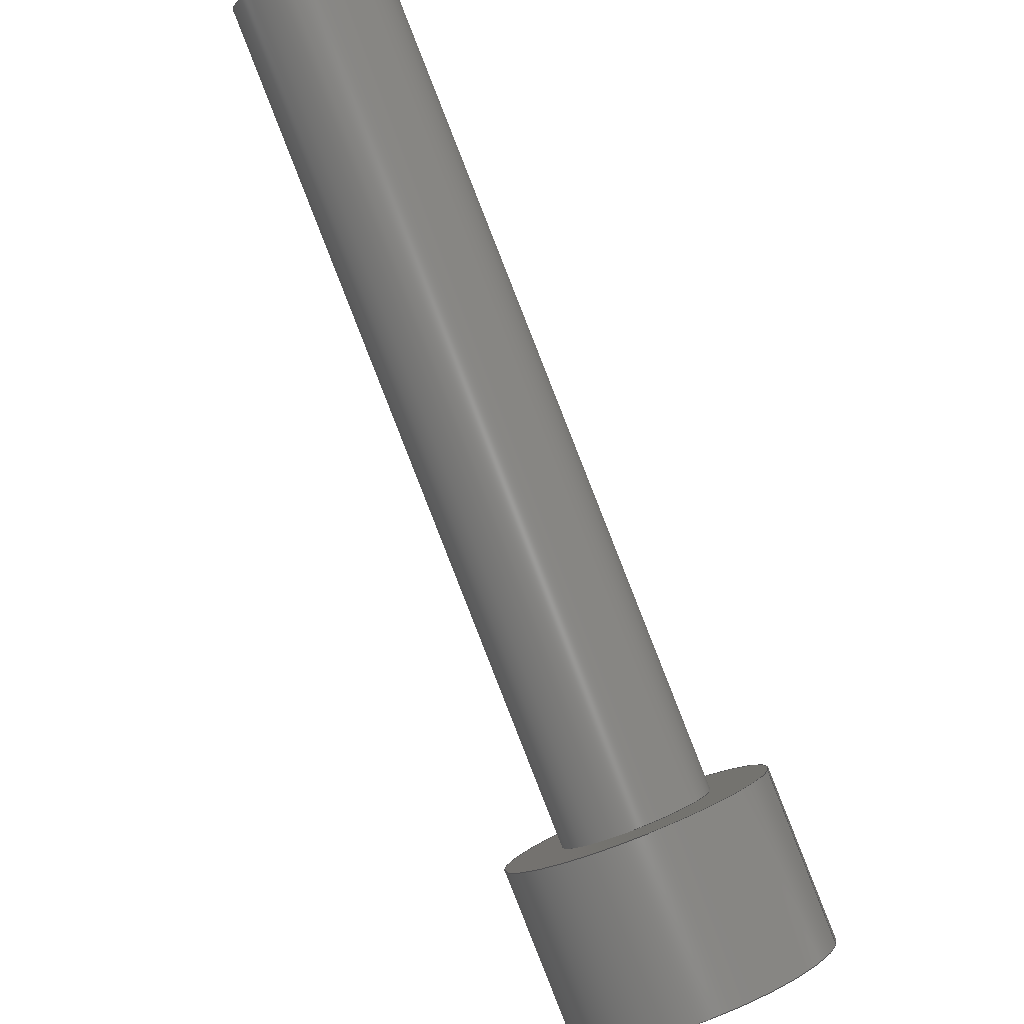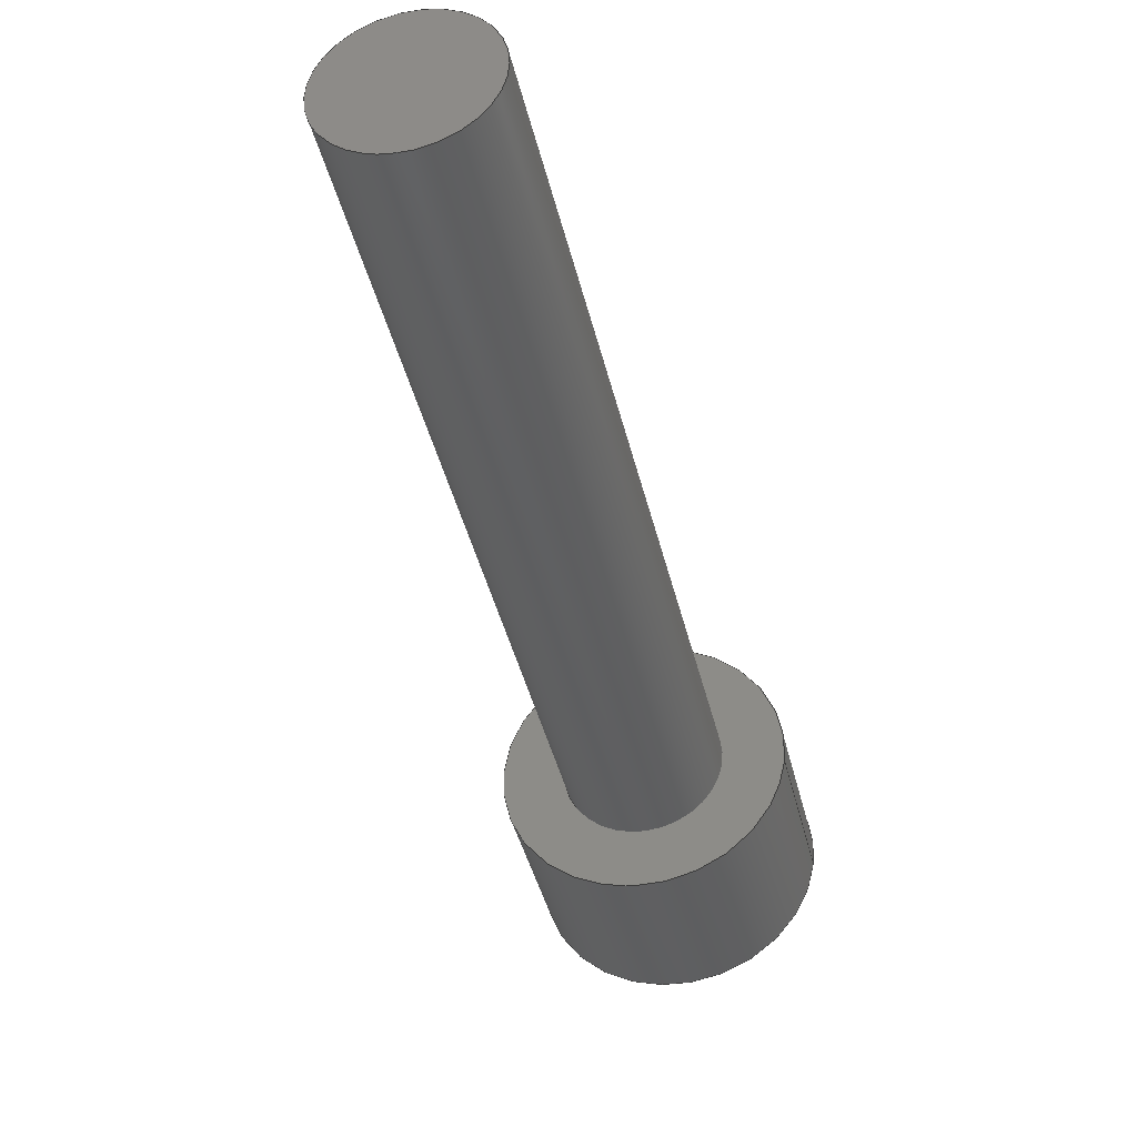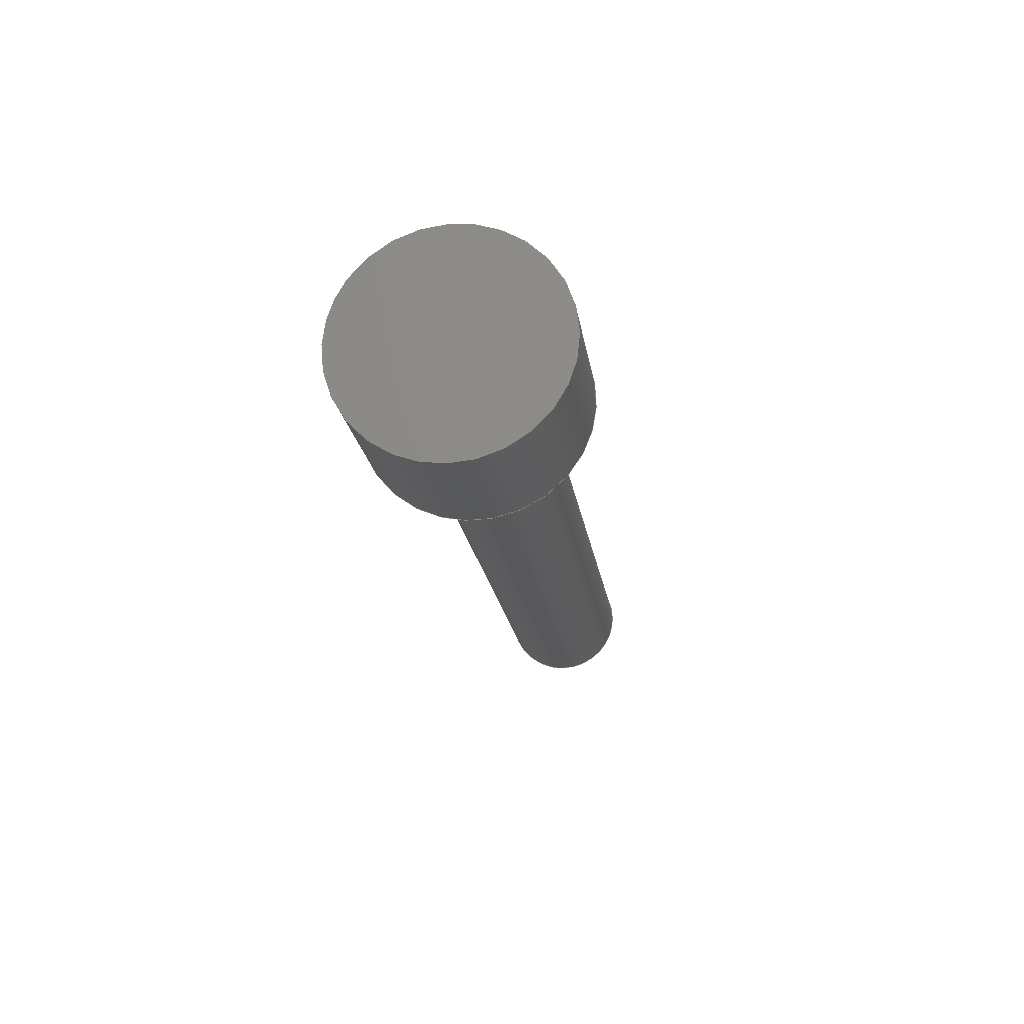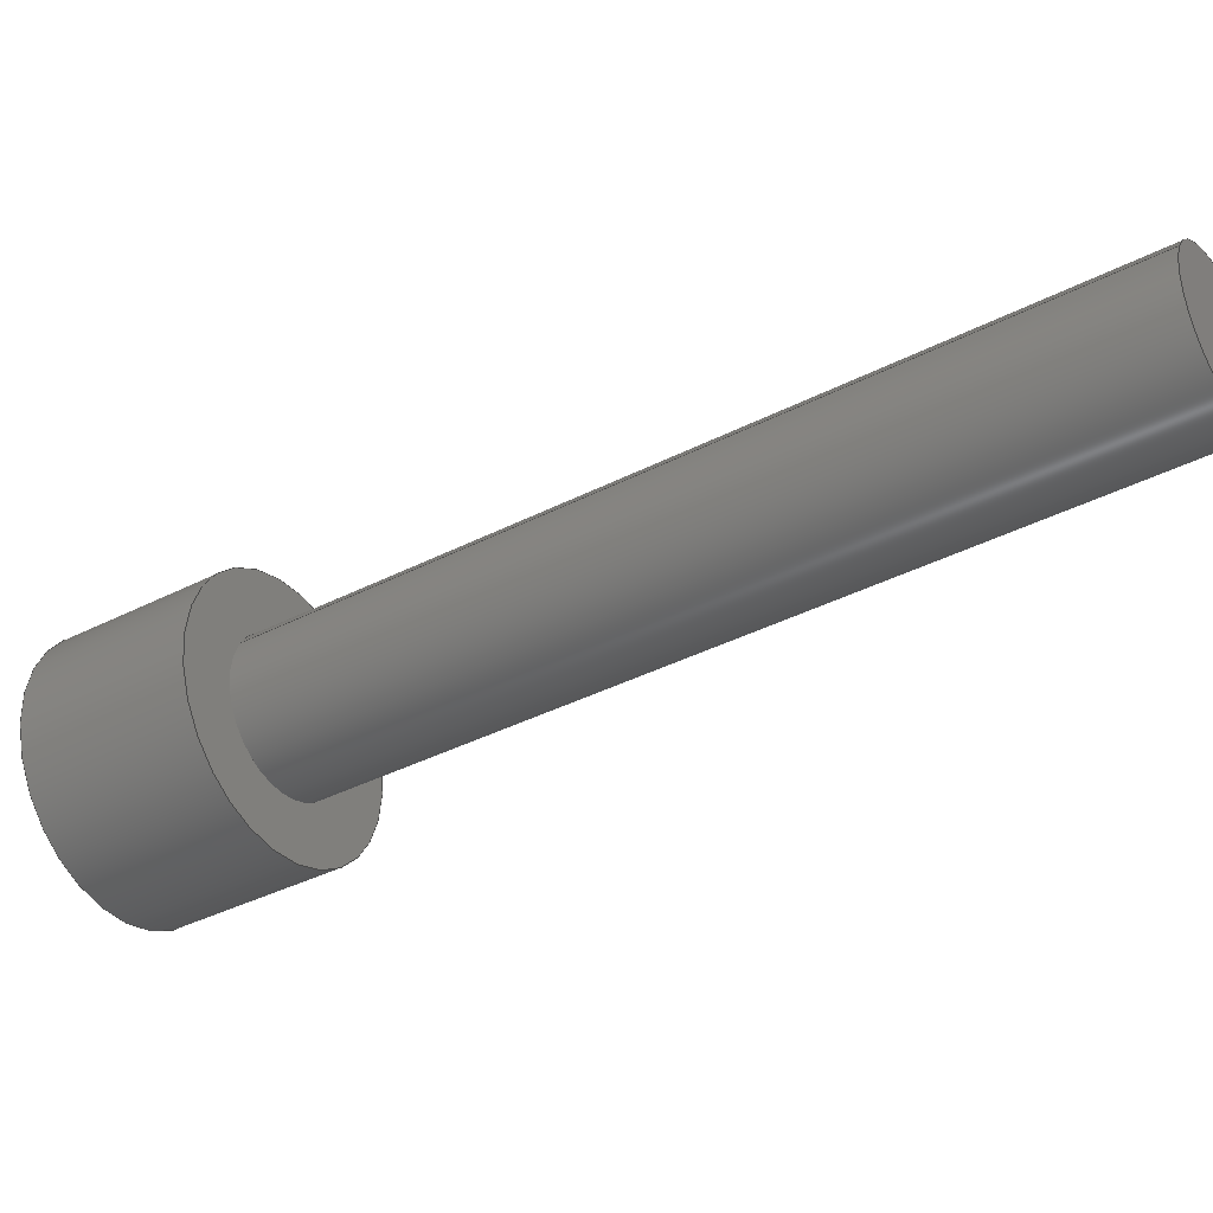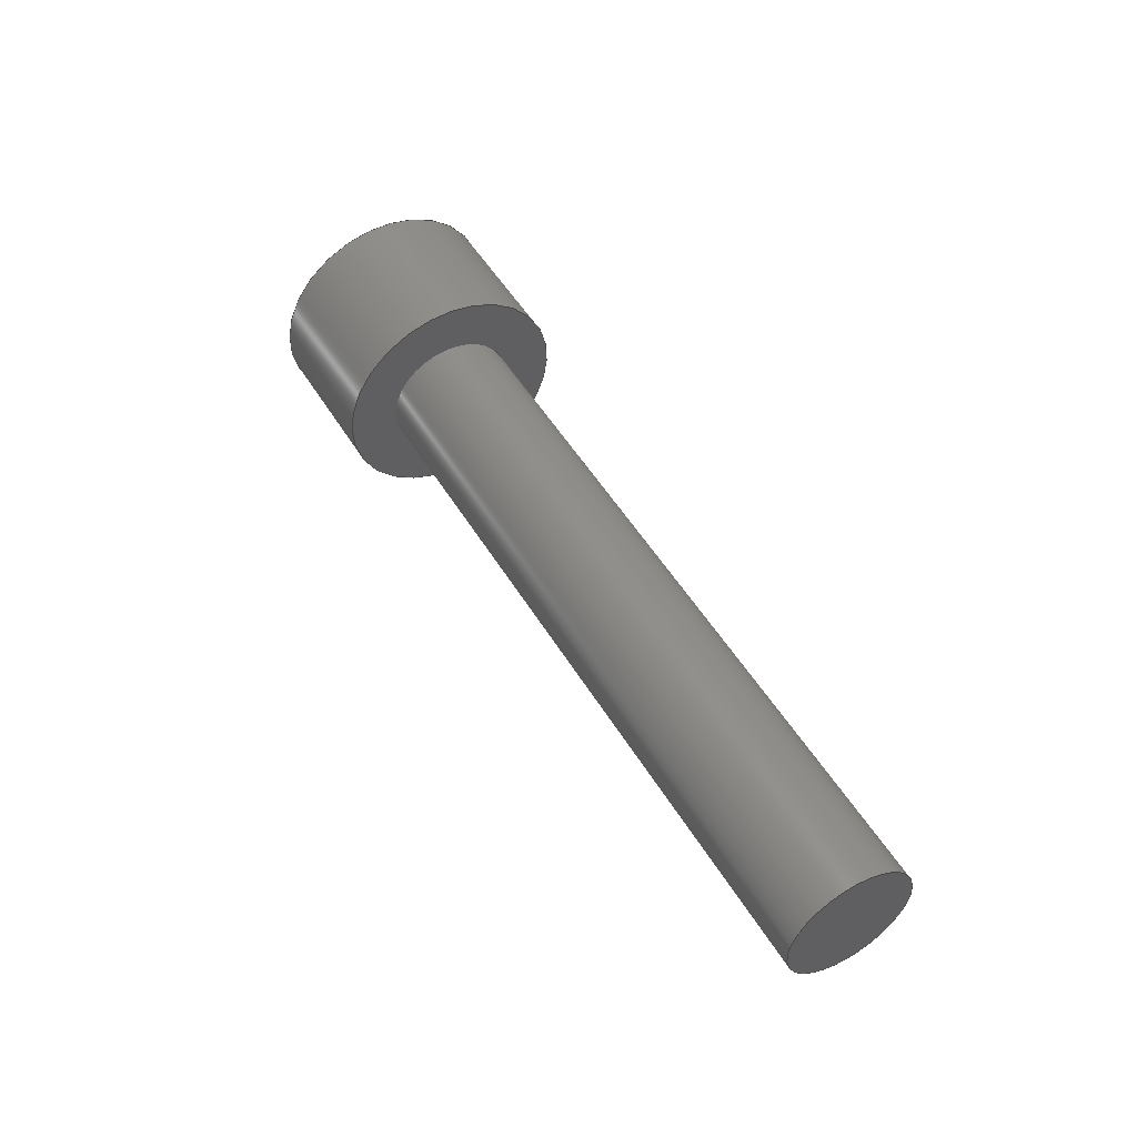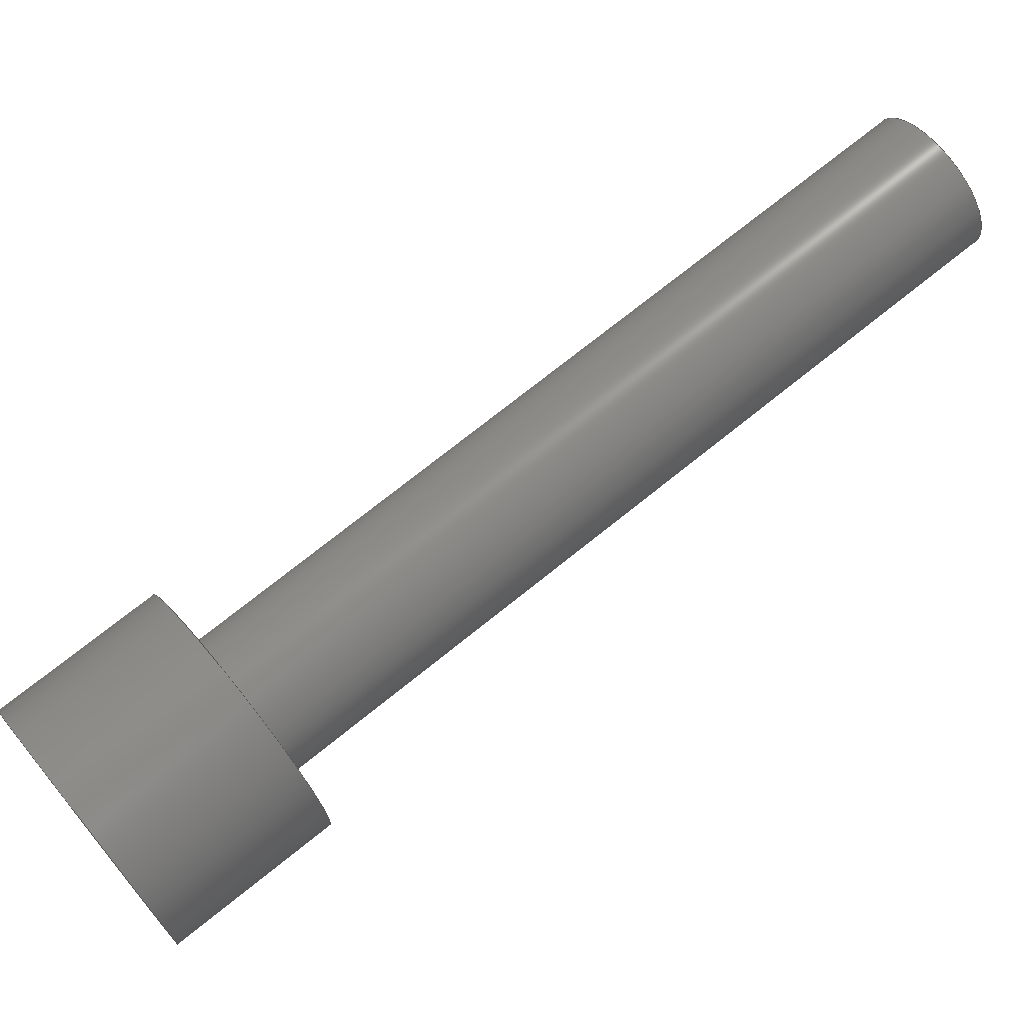
<metadata>
{"format":"iges","ext":"iges","renderer":"f3d","projection":"perspective","resolution":1024,"background":"white","views":[{"elev":-57.7,"azim":-155.0,"up":"+Y"},{"elev":-8.7,"azim":-165.5,"up":"+Y"},{"elev":41.4,"azim":16.1,"up":"+Z"},{"elev":27.7,"azim":105.3,"up":"+Y"},{"elev":-42.0,"azim":85.9,"up":"+Z"},{"elev":-55.6,"azim":116.2,"up":"+Y"}]}
</metadata>
<code>

,,18HPanel_Front_Button,18HPanel_Front_Button,7Hunknown,7Hunknown,32,38,
7,99,15,,1,2,2HMM,1,0.08,15H2.016e+07,0.01,1e+04,7Hunknown,7Hunk
nown,11,0,;
     186       1                                                00000000
     186             -57       1       0                               0
     514       2                                                00010000
     514                       1       1                               0
     510       3                                                00010000
     510             -57       1       1                               0
     510       4                                                00010000
     510             -57       1       1                               0
     510       5                                                00010000
     510             -57       1       1                               0
     510       6                                                00010000
     510             -57       1       1                               0
     510       7                                                00010000
     510             -57       1       1                               0
     508       8                                                00010000
     508                       1       1                               0
     508       9                                                00010000
     508                       1       1                               0
     508      10                                                00010000
     508                       1       1                               0
     508      11                                                00010000
     508                       1       1                               0
     508      12                                                00010000
     508                       1       1                               0
     508      13                                                00010000
     508                       1       1                               0
     126      14                                                00010000
     126       0              16       0                               0
     126      30                                                00010000
     126       0              15       0                               0
     126      45                                                00010000
     126       0              16       0                               0
     126      61                                                00010000
     126       0               5       0                               0
     126      66                                                00010000
     126       0               5       0                               0
     126      71                                                00010000
     126       0              10       0                               0
     126      81                                                00010000
     126       0              10       0                               0
     128      91                                                00010000
     128       0     -57       6       0                               0
     128      97                                                00010000
     128       0     -57      27       0                               0
     128     124                                                00010000
     128       0     -57       9       0                               0
     128     133                                                00010000
     128       0     -57      27       0                               0
     128     160                                                00010000
     128       0     -57       8       0                               0
     502     168                                                00010000
     502                       5       1                               0
     504     173                                                00010001
     504                       2       1                               0
     406     175                                                00000000
     406                       1      15                               0
     314     176                                                00000200
     314                       2       0                               0
     314     178                                                00000200
     314                       2       0                               0
186,3,1,0,0,1,55;                                                      1
514,5,5,1,7,1,9,1,11,1,13,1;                                           3
510,41,2,1,15,17;                                                      5
510,43,1,1,19;                                                         7
510,45,1,1,21;                                                         9
510,47,1,1,23;                                                        11
510,49,1,1,25;                                                        13
508,1,0,53,1,1,0;                                                     15
508,1,0,53,2,0,0;                                                     17
508,4,0,53,3,0,0,0,53,4,1,0,0,53,1,0,0,0,53,4,0,0;                    19
508,1,0,53,3,1,0;                                                     21
508,5,0,53,2,1,0,0,53,5,1,0,0,53,6,0,0,0,53,7,0,0,0,53,5,0,0;         23
508,2,0,53,6,1,0,0,53,7,1,0;                                          25
126,8,2,0,1,0,0,-3.142,-3.142,                  27
-3.142,-1.571,-1.571,                  27
-4.441D-16,-4.441D-16,1.571,          27
1.571,3.142,3.142,                    27
3.142,1,0.7071,1,0.7071,1,        27
0.7071,1,0.7071,1,-91.8,           27
35.12,37.6,-91.8,                    27
37.2,38.8,-89.4,                   27
37.2,38.8,-87,                   27
37.2,38.8,-87,                   27
35.12,37.6,-87,                    27
33.04,36.4,-89.4,                   27
33.04,36.4,-91.8,                   27
33.04,36.4,-91.8,                   27
35.12,37.6,-3.142,                   27
3.142,0,0,0;                                            27
126,8,2,0,1,0,0,-3.142,-3.142,                    29
-3.142,-1.571,-1.571,                   29
-5.329D-15,-5.329D-15,1.571,         29
1.571,3.142,3.142,                   29
3.142,1,0.7071,1,0.7071,1,          29
0.7071,1,0.7071,1,-89.4,             29
36.29,38.27,-88.05,                    29
36.29,38.27,-88.05,                    29
35.12,37.6,-88.05,                    29
33.95,36.92,-89.4,33.95,      29
36.92,-90.75,33.95,                     29
36.92,-90.75,35.12,                    29
37.6,-90.75,36.29,                    29
38.27,-89.4,36.29,                    29
38.27,-3.142,3.142,0,0,0;          29
126,8,2,0,1,0,0,-3.142,-3.142,                  31
-3.142,-1.571,-1.571,                  31
2.22D-16,2.22D-16,1.571,            31
1.571,3.142,3.142,                    31
3.142,1,0.7071,1,0.7071,1,        31
0.7071,1,0.7071,1,-91.8,            31
33.55,40.31,-91.8,                    31
31.48,39.11,-89.4,                    31
31.48,39.11,-87,                    31
31.48,39.11,-87,                    31
33.55,40.31,-87,                    31
35.63,41.51,-89.4,                    31
35.63,41.51,-91.8,                    31
35.63,41.51,-91.8,                    31
33.55,40.31,-3.142,                   31
3.142,0,0,0;                                            31
126,1,1,0,0,1,0,-1.384,-1.384,                  33
0.2632,0.2632,1,1,-91.8,           33
33.55,40.31,-91.8,                    33
35.12,37.6,-1.384,                   33
0.2632,0,0,0;                                           33
126,1,1,0,0,1,0,-3.47,-3.47,                  35
7.826,7.826,1,1,-89.4,             35
36.29,38.27,-89.4,                    35
43.91,25.06,-3.47,                  35
7.826,0,0,0;                                            35
126,4,2,0,0,0,0,7.723D-15,7.723D-15,            37
7.723D-15,1.571,1.571,                 37
3.142,3.142,3.142,1,                37
0.7071,1,0.7071,1,-89.4,            37
41.58,23.71,-90.75,                   37
41.58,23.71,-90.75,                   37
42.74,24.39,-90.75,                   37
43.91,25.06,-89.4,                   37
43.91,25.06,7.723D-15,               37
3.142,0,0,0;                                            37
126,4,2,0,0,0,0,3.142,3.142,                    39
3.142,4.712,4.712,                   39
6.283,6.283,6.283,1,                39
0.7071,1,0.7071,1,-89.4,             39
43.91,25.06,-88.05,                   39
43.91,25.06,-88.05,                   39
42.74,24.39,-88.05,                   39
41.58,23.71,-89.4,                   39
41.58,23.71,3.142,                   39
6.283,0,0,0;                                            39
128,1,1,1,1,0,0,1,0,0,-0.241,-0.241,0.241,0.241,-0.241,-0.241,        41
0.241,0.241,1,1,1,1,-86.99,33.03,            41
36.39,-91.81,33.03,                   41
36.39,-86.99,37.21,                   41
38.8,-91.81,37.21,                   41
38.8,-0.241,0.241,-0.241,0.241;                           41
128,1,8,1,2,0,1,0,0,1,-0.2632,-0.2632,          43
1.384,1.384,-3.142,                  43
-3.142,-3.142,-1.571,                 43
-1.571,0,0,1.571,1.571,               43
3.142,3.142,3.142,1,1,             43
0.7071,0.7071,1,1,0.7071,          43
0.7071,1,1,0.7071,0.7071,1,       43
1,0.7071,0.7071,1,1,-91.8,        43
33.55,40.31,-91.8,                    43
35.12,37.6,-91.8,                    43
31.48,39.11,-91.8,                    43
33.04,36.4,-89.4,                   43
31.48,39.11,-89.4,                    43
33.04,36.4,-87,                   43
31.48,39.11,-87,                    43
33.04,36.4,-87,                   43
33.55,40.31,-87,                    43
35.12,37.6,-87,                    43
35.63,41.51,-87,                    43
37.2,38.8,-89.4,                   43
35.63,41.51,-89.4,                    43
37.2,38.8,-91.8,                   43
35.63,41.51,-91.8,                    43
37.2,38.8,-91.8,                   43
33.55,40.31,-91.8,                    43
35.12,37.6,-0.2632,                  43
1.384,-3.142,3.142;                  43
128,1,1,1,1,0,0,1,0,0,-0.241,-0.241,          45
0.241,0.241,-0.241,               45
-0.241,0.241,0.241,1,1,1,      45
1,-91.81,35.64,41.51,                 45
-91.81,31.47,39.1,                    45
-86.99,35.64,41.51,                   45
-86.99,31.47,39.1,                    45
-0.241,0.241,-0.241,              45
0.241;                                                    45
128,1,8,1,2,0,1,0,0,1,-7.826,-7.826,            47
3.47,3.47,-3.142,                  47
-3.142,-3.142,-1.571,                 47
-1.571,0,0,1.571,1.571,               47
3.142,3.142,3.142,1,1,             47
0.7071,0.7071,1,1,0.7071,          47
0.7071,1,1,0.7071,0.7071,1,       47
1,0.7071,0.7071,1,1,-89.4,        47
36.29,38.27,-89.4,                    47
43.91,25.06,-90.75,                   47
36.29,38.27,-90.75,                    47
43.91,25.06,-90.75,                   47
35.12,37.6,-90.75,                    47
42.74,24.39,-90.75,                   47
33.95,36.92,-90.75,                     47
41.58,23.71,-89.4,                   47
33.95,36.92,-89.4,                     47
41.58,23.71,-88.05,                   47
33.95,36.92,-88.05,                     47
41.58,23.71,-88.05,                   47
35.12,37.6,-88.05,                    47
42.74,24.39,-88.05,                   47
36.29,38.27,-88.05,                    47
43.91,25.06,-89.4,                   47
36.29,38.27,-89.4,                    47
43.91,25.06,-7.826,                  47
3.47,-3.142,3.142;                  47
128,1,1,1,1,0,0,1,0,0,-0.136,-0.136,          49
0.136,0.136,-0.136,-0.136,                    49
0.136,0.136,1,1,1,1,                      49
-90.76,41.57,23.71,                   49
-90.76,43.92,25.07,                   49
-88.04,41.57,23.71,                   49
-88.04,43.92,25.07,                   49
-0.136,0.136,-0.136,0.136;        49
502,5,-91.8,35.12,37.6,              51
-89.4,36.29,38.27,                    51
-91.8,33.55,40.31,                    51
-89.4,43.91,25.06,                   51
-89.4,41.58,23.71;                   51
504,7,27,51,1,51,1,29,51,2,51,2,31,51,3,51,3,33,51,3,51,1,35,51,      53
2,51,4,37,51,5,51,4,39,51,4,51,5;                                     53
406,1,5HBody1;                                                        55
314,6.667,6.667,6.275,29HT-Glas      57
e Clear (Polycarbonate);                                              57
314,62.75,62.75,62.75,13HSteel       59
- Satin;                                                              59
S      1G      3D     60P    179
</code>
